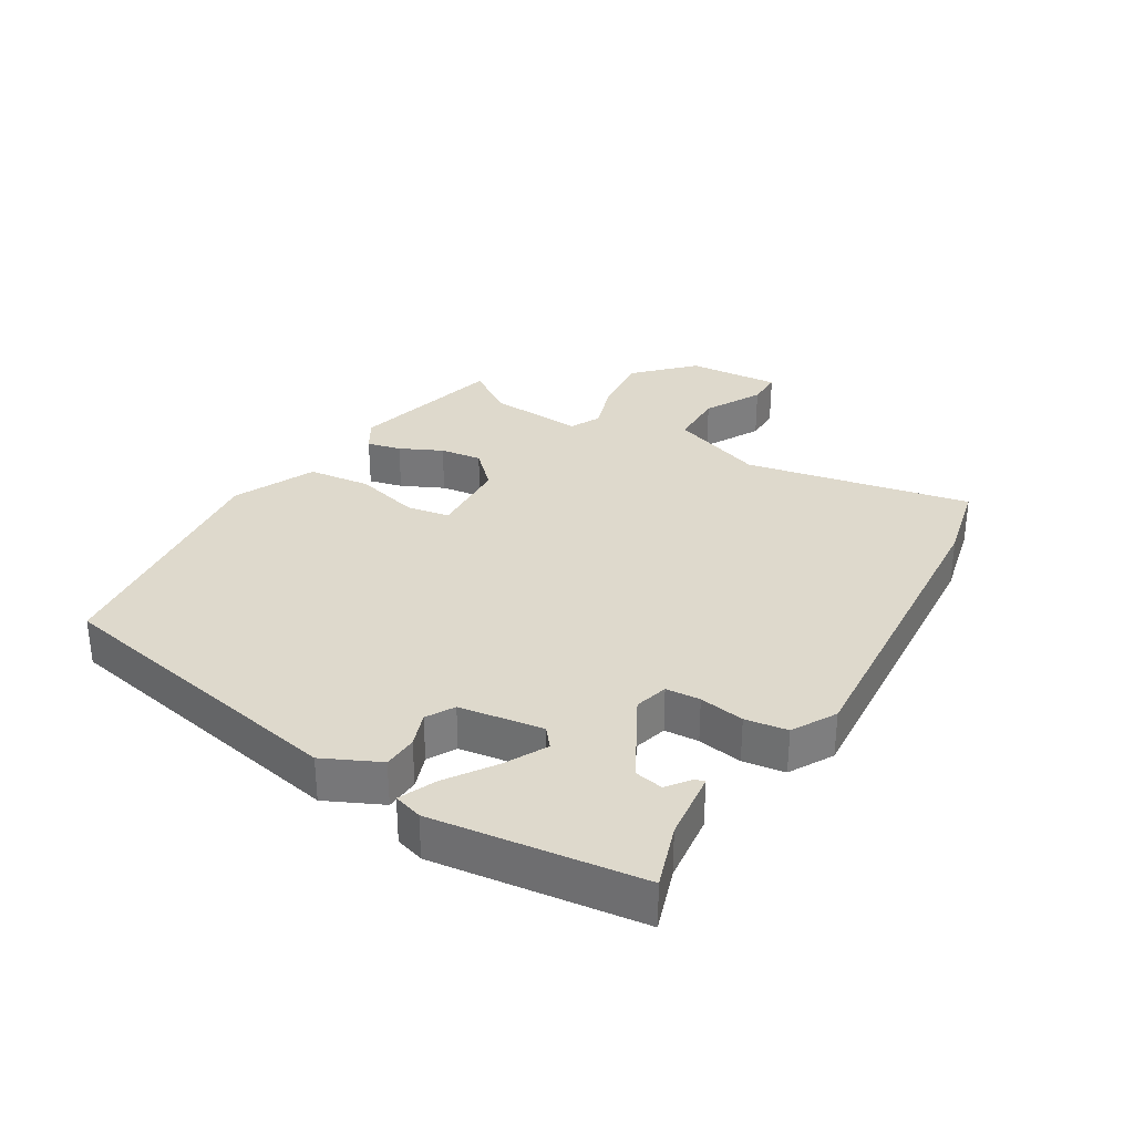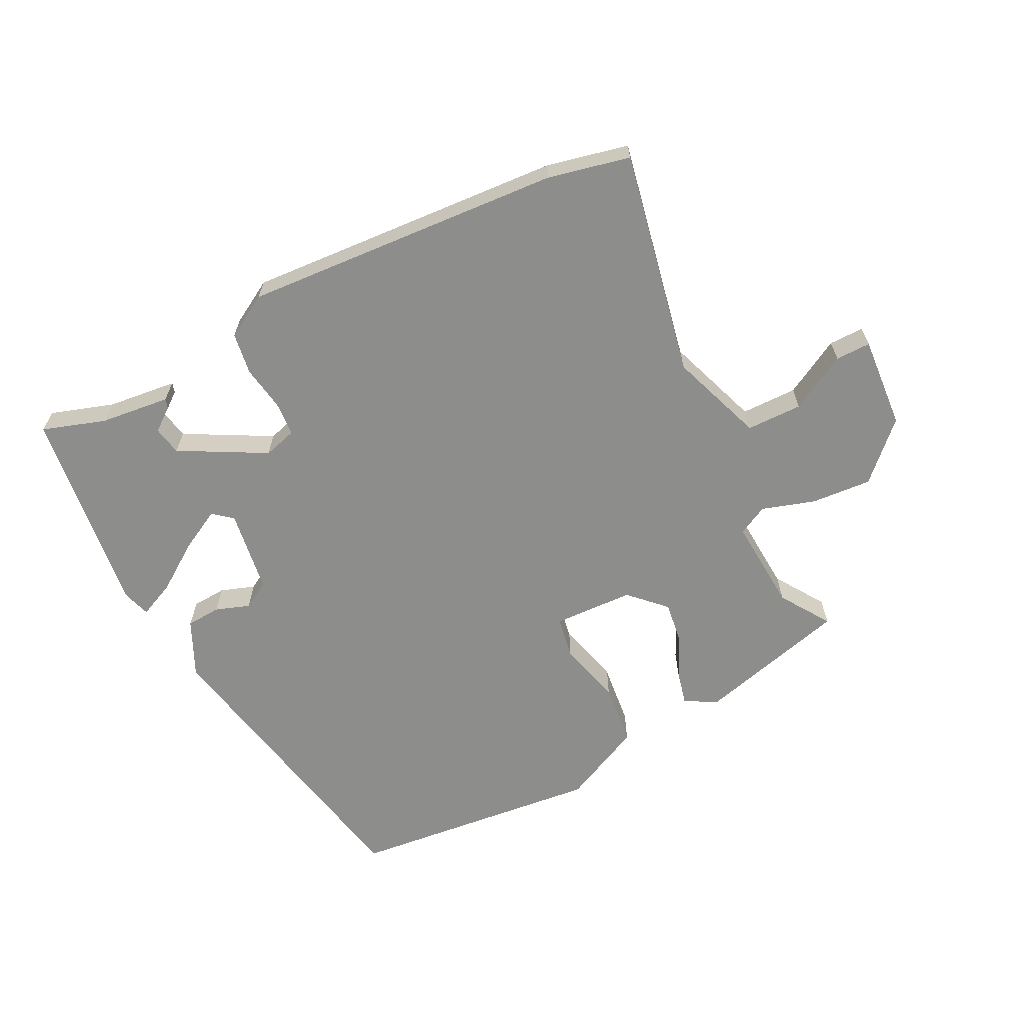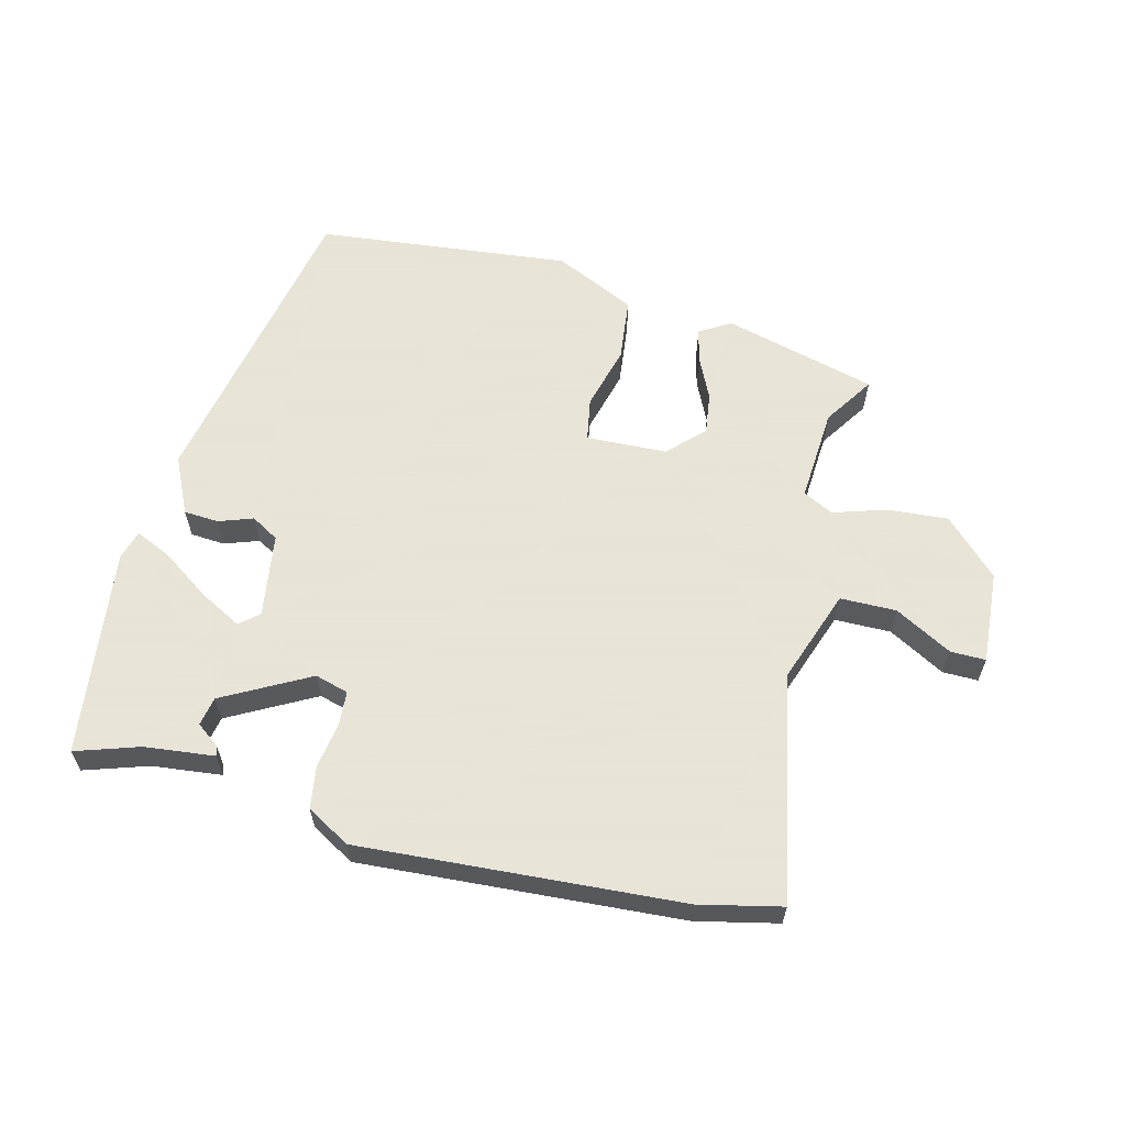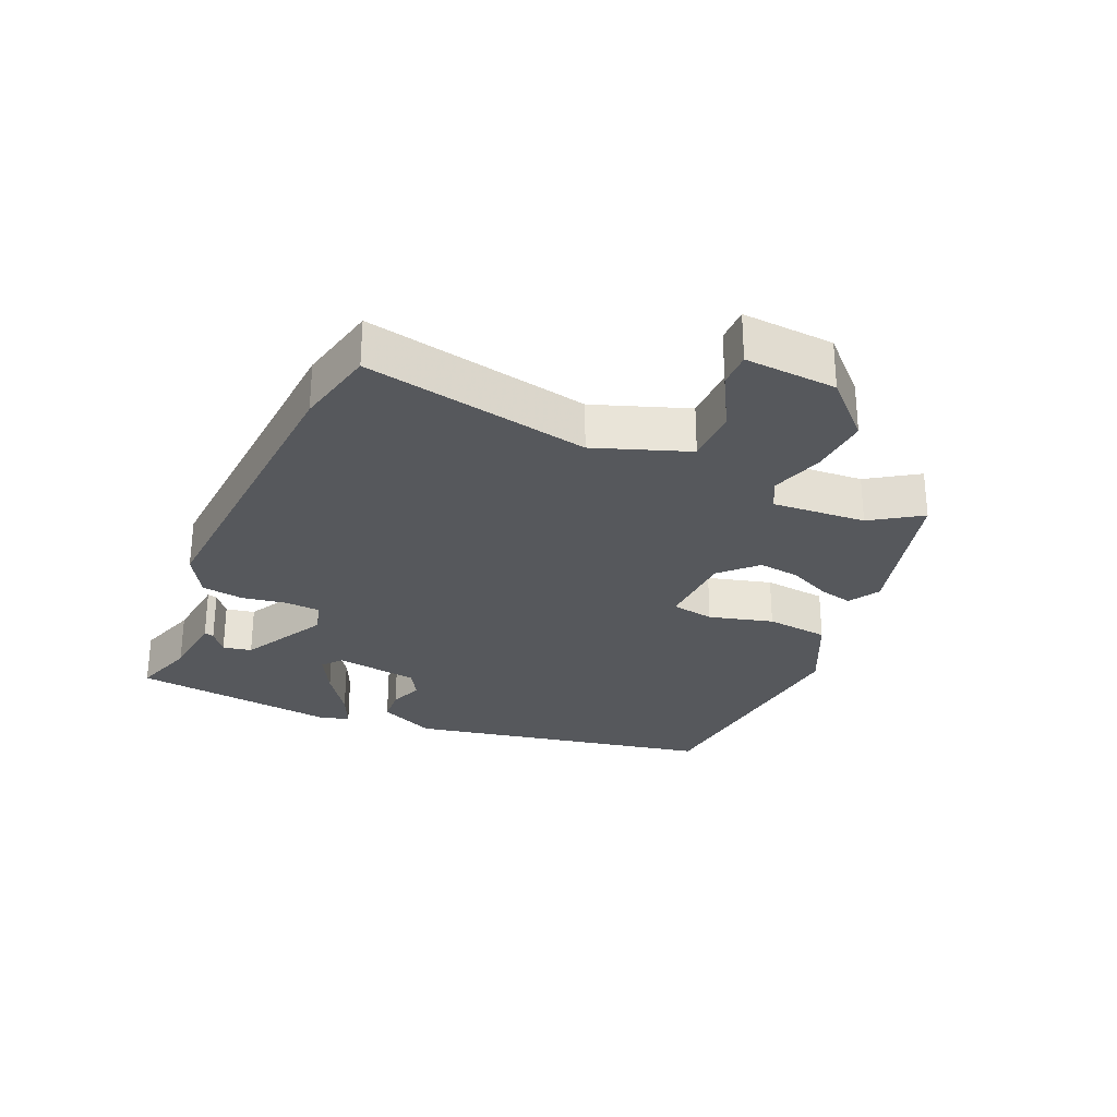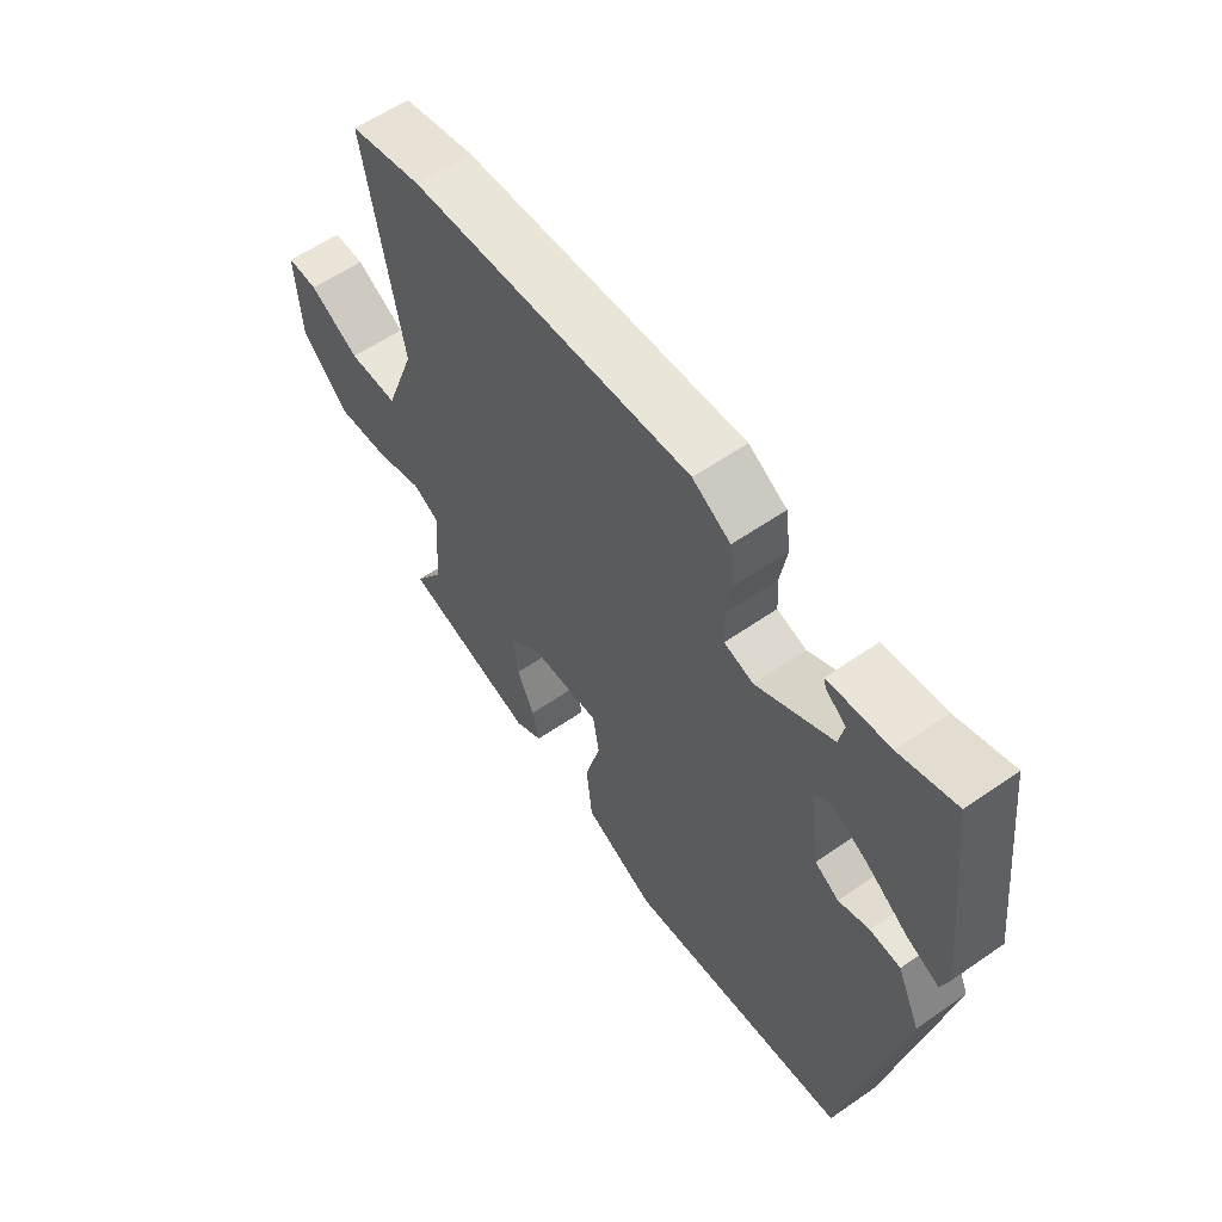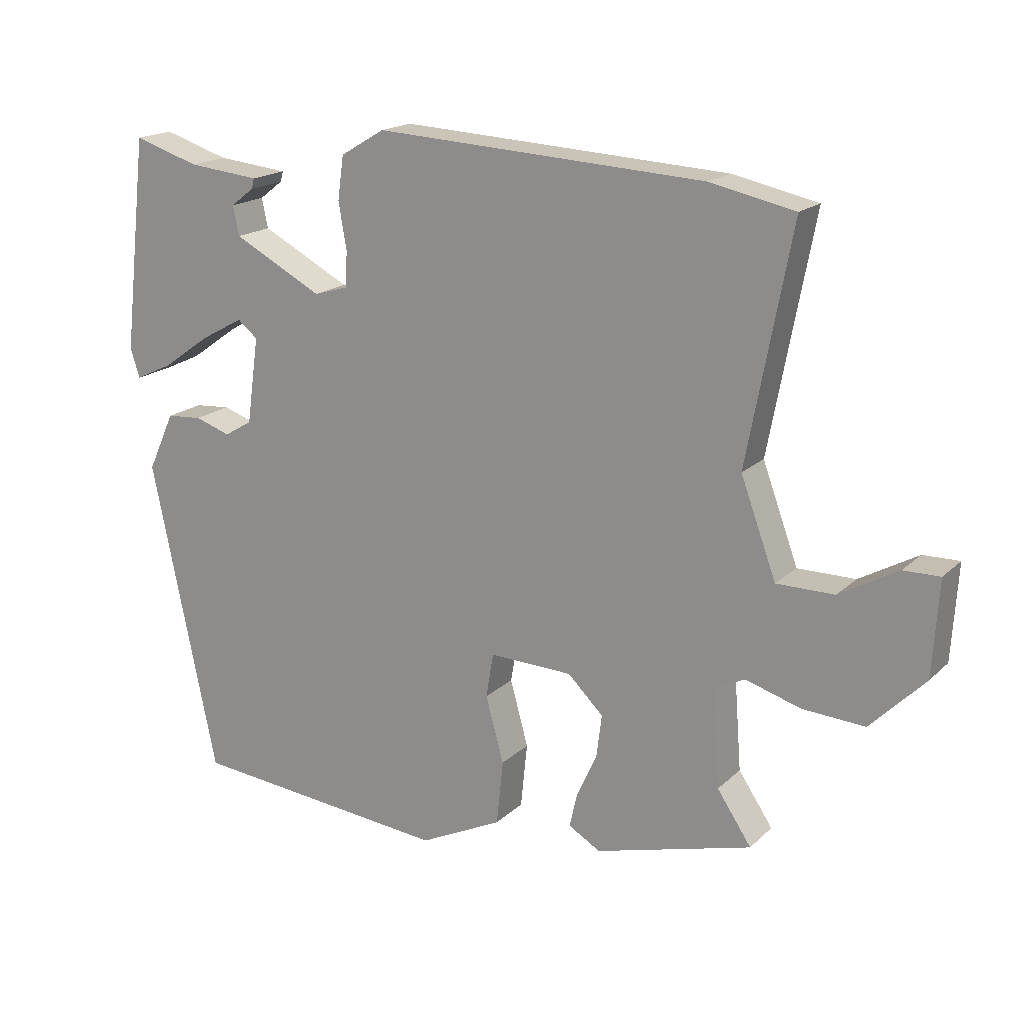
<metadata>
{"format":"obj","ext":"obj","renderer":"f3d","projection":"perspective","resolution":1024,"background":"white","views":[{"elev":32.0,"azim":-59.7,"up":"+Y"},{"elev":-64.5,"azim":26.2,"up":"+Y"},{"elev":61.4,"azim":13.6,"up":"+Y"},{"elev":-28.2,"azim":65.9,"up":"+Y"},{"elev":58.3,"azim":-125.7,"up":"+Z"},{"elev":17.9,"azim":30.4,"up":"+Z"}]}
</metadata>
<code>
v -0.401 0.07 -0.472
v -0.499 0.07 -0.002
v -0.459 0.07 0.085
v -0.406 0.07 0.089
v -0.353 0.07 0.071
v -0.311 0.07 0.096
v -0.293 0.07 0.225
v -0.323 0.07 0.249
v -0.387 0.07 0.214
v -0.459 0.07 0.163
v -0.515 0.07 0.137
v -0.529 0.07 0.181
v -0.492 0.07 0.501
v -0.394 0.07 0.47
v -0.287 0.07 0.459
v -0.291 0.07 0.444
v -0.326 0.07 0.417
v -0.317 0.07 0.373
v -0.184 0.07 0.303
v -0.133 0.07 0.318
v -0.13 0.07 0.371
v -0.142 0.07 0.44
v -0.133 0.07 0.505
v -0.067 0.07 0.544
v 0.425 0.07 0.516
v 0.551 0.07 0.489
v 0.485 0.07 0.141
v 0.538 0.07 -0.003
v 0.624 0.07 -0.003
v 0.711 0.07 0.046
v 0.765 0.07 0.047
v 0.756 0.07 -0.095
v 0.675 0.07 -0.177
v 0.582 0.07 -0.171
v 0.5 0.07 -0.146
v 0.454 0.07 -0.17
v 0.465 0.07 -0.314
v 0.516 0.07 -0.39
v 0.282 0.07 -0.454
v 0.234 0.07 -0.426
v 0.246 0.07 -0.374
v 0.276 0.07 -0.309
v 0.284 0.07 -0.245
v 0.231 0.07 -0.193
v 0.107 0.07 -0.189
v 0.096 0.07 -0.255
v 0.123 0.07 -0.353
v 0.113 0.07 -0.45
v -0.011 0.07 -0.51
v -0.401 0 -0.472
v -0.499 0 -0.002
v -0.459 0 0.085
v -0.406 0 0.089
v -0.353 0 0.071
v -0.311 0 0.096
v -0.293 0 0.225
v -0.323 0 0.249
v -0.387 0 0.214
v -0.459 0 0.163
v -0.515 0 0.137
v -0.529 0 0.181
v -0.492 0 0.501
v -0.394 0 0.47
v -0.287 0 0.459
v -0.291 0 0.444
v -0.326 0 0.417
v -0.317 0 0.373
v -0.184 0 0.303
v -0.133 0 0.318
v -0.13 0 0.371
v -0.142 0 0.44
v -0.133 0 0.505
v -0.067 0 0.544
v 0.425 0 0.516
v 0.551 0 0.489
v 0.485 0 0.141
v 0.538 0 -0.003
v 0.624 0 -0.003
v 0.711 0 0.046
v 0.765 0 0.047
v 0.756 0 -0.095
v 0.675 0 -0.177
v 0.582 0 -0.171
v 0.5 0 -0.146
v 0.454 0 -0.17
v 0.465 0 -0.314
v 0.516 0 -0.39
v 0.282 0 -0.454
v 0.234 0 -0.426
v 0.246 0 -0.374
v 0.276 0 -0.309
v 0.284 0 -0.245
v 0.231 0 -0.193
v 0.107 0 -0.189
v 0.096 0 -0.255
v 0.123 0 -0.353
v 0.113 0 -0.45
v -0.011 0 -0.51
f 3 4 5
f 2 3 5
f 1 2 5
f 49 1 5
f 48 49 5
f 47 48 5
f 46 47 5
f 45 46 5 6
f 44 45 6 7
f 40 41 42
f 39 40 42
f 38 39 42
f 37 38 42
f 36 37 42 43
f 35 36 43 44
f 33 34 35
f 32 33 35
f 31 32 35
f 30 31 35
f 29 30 35
f 28 29 35 44
f 25 26 27
f 24 25 27
f 23 24 27
f 22 23 27
f 21 22 27
f 27 28 44
f 21 27 44
f 20 21 44
f 14 15 16 17
f 14 17 18
f 13 14 18
f 12 13 18
f 11 12 18
f 10 11 18
f 9 10 18
f 8 9 18
f 44 7 8
f 20 44 8
f 19 20 8
f 8 18 19
f 54 53 52
f 54 52 51
f 54 51 50
f 54 50 98
f 54 98 97
f 54 97 96
f 54 96 95
f 55 54 95 94
f 56 55 94 93
f 91 90 89
f 91 89 88
f 91 88 87
f 91 87 86
f 92 91 86 85
f 93 92 85 84
f 84 83 82
f 84 82 81
f 84 81 80
f 84 80 79
f 84 79 78
f 93 84 78 77
f 76 75 74
f 76 74 73
f 76 73 72
f 76 72 71
f 76 71 70
f 93 77 76
f 93 76 70
f 93 70 69
f 66 65 64 63
f 67 66 63
f 67 63 62
f 67 62 61
f 67 61 60
f 67 60 59
f 67 59 58
f 67 58 57
f 57 56 93
f 57 93 69
f 57 69 68
f 68 67 57
f 1 50 51 2
f 2 51 52 3
f 3 52 53 4
f 4 53 54 5
f 5 54 55 6
f 6 55 56 7
f 7 56 57 8
f 8 57 58 9
f 9 58 59 10
f 10 59 60 11
f 11 60 61 12
f 12 61 62 13
f 13 62 63 14
f 14 63 64 15
f 15 64 65 16
f 16 65 66 17
f 17 66 67 18
f 18 67 68 19
f 19 68 69 20
f 20 69 70 21
f 21 70 71 22
f 22 71 72 23
f 23 72 73 24
f 24 73 74 25
f 25 74 75 26
f 26 75 76 27
f 27 76 77 28
f 28 77 78 29
f 29 78 79 30
f 30 79 80 31
f 31 80 81 32
f 32 81 82 33
f 33 82 83 34
f 34 83 84 35
f 35 84 85 36
f 36 85 86 37
f 37 86 87 38
f 38 87 88 39
f 39 88 89 40
f 40 89 90 41
f 41 90 91 42
f 42 91 92 43
f 43 92 93 44
f 44 93 94 45
f 45 94 95 46
f 46 95 96 47
f 47 96 97 48
f 48 97 98 49
f 49 98 50 1

</code>
